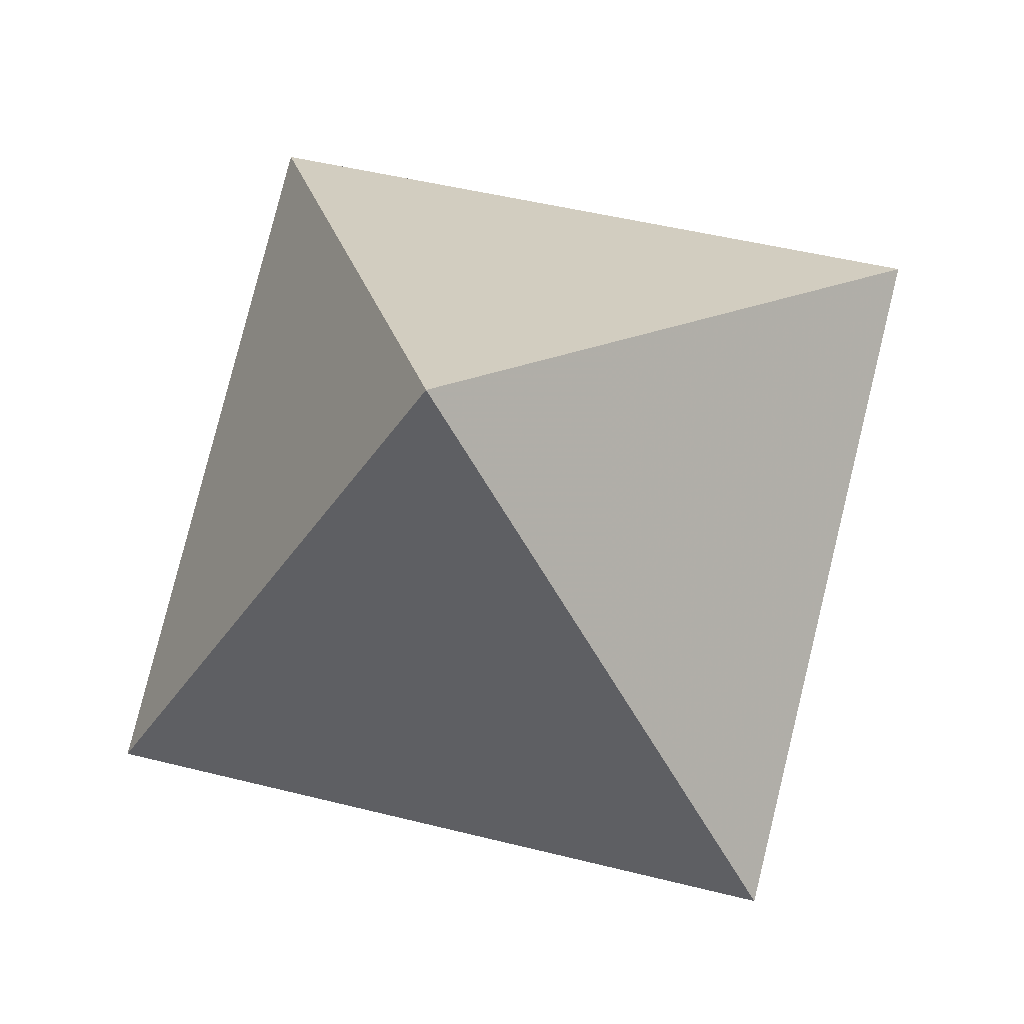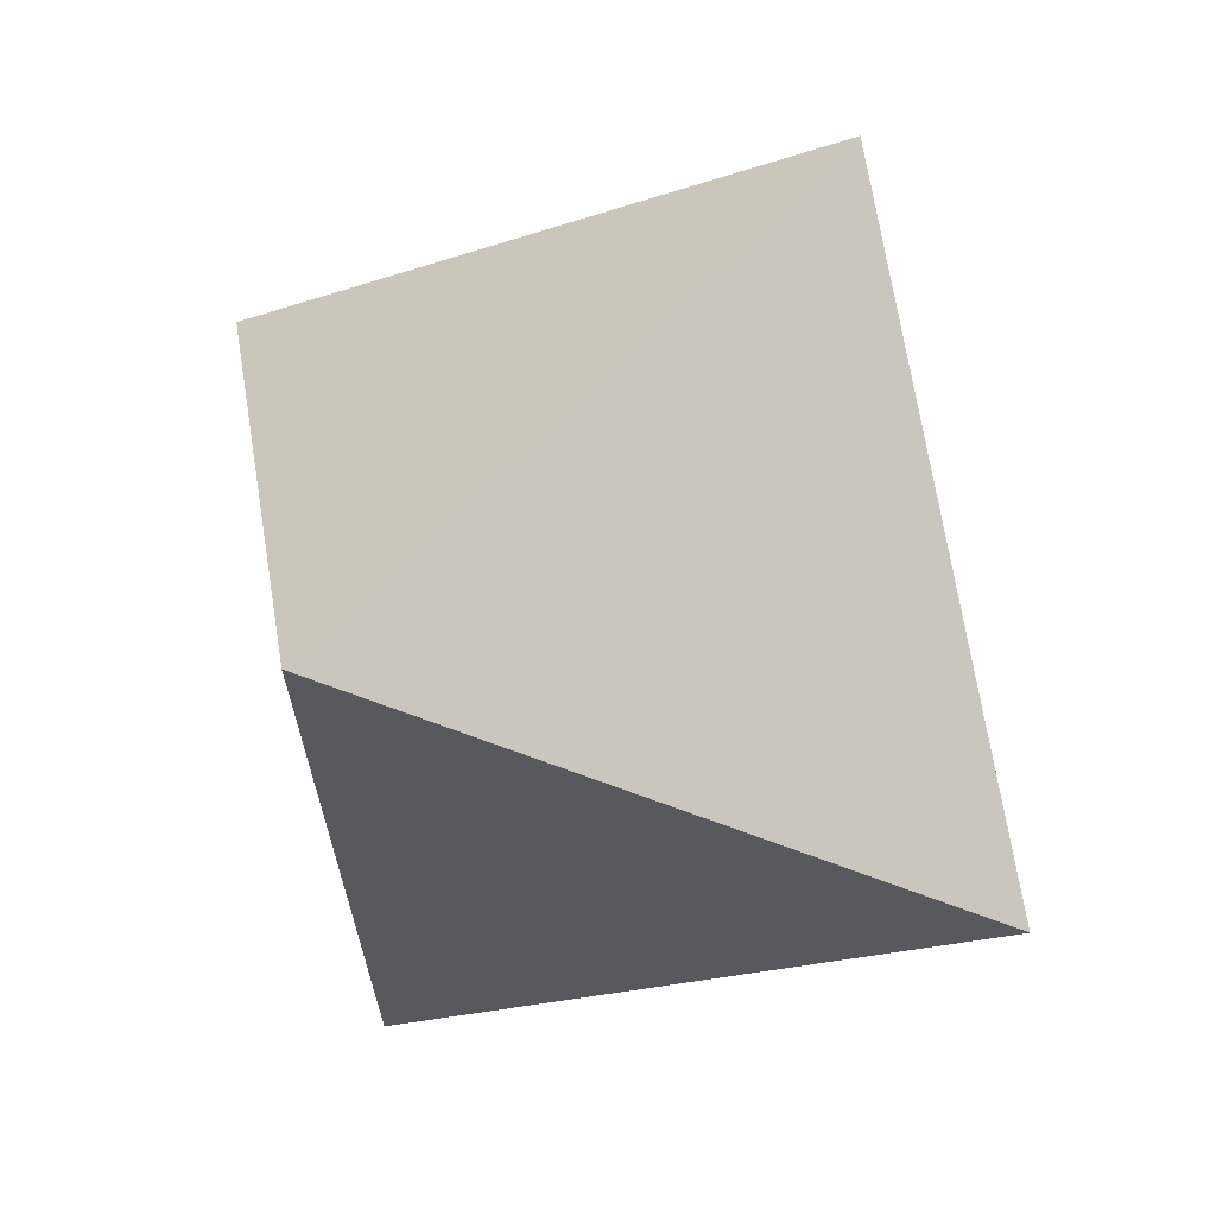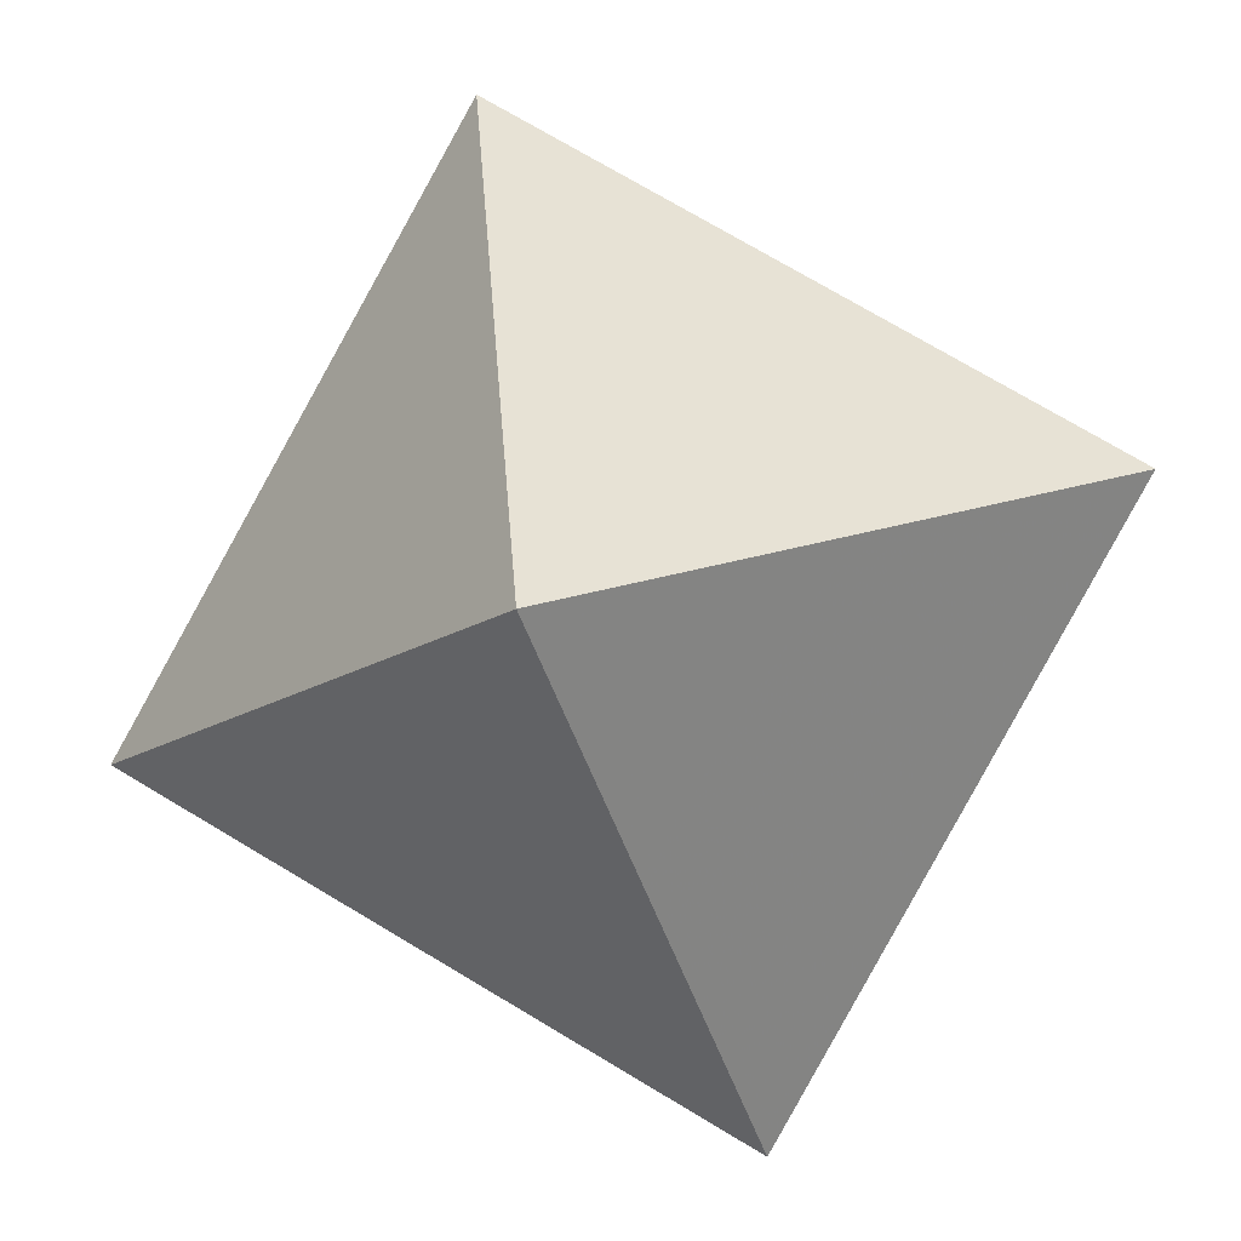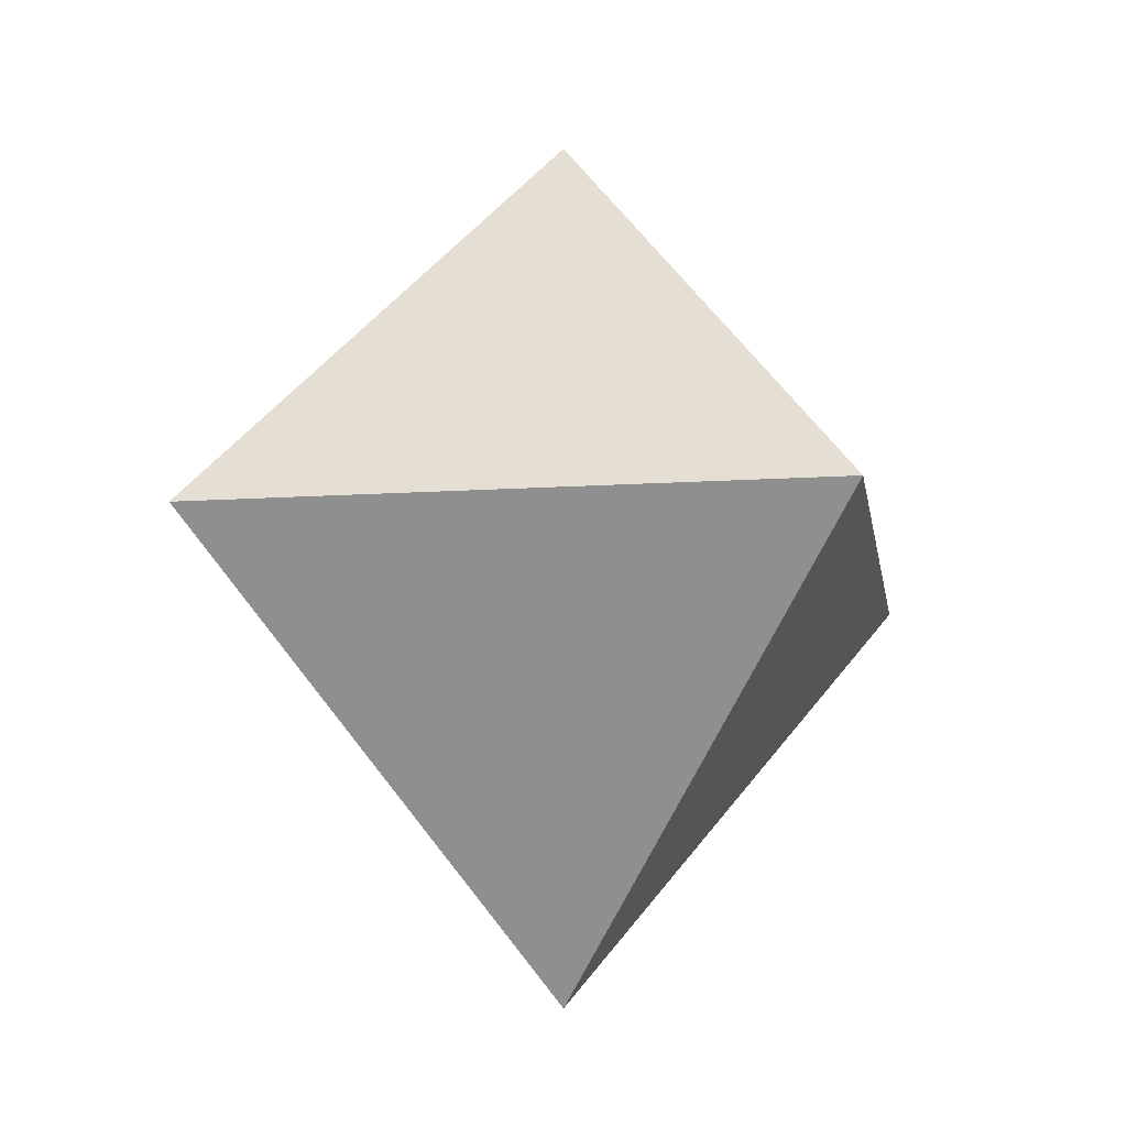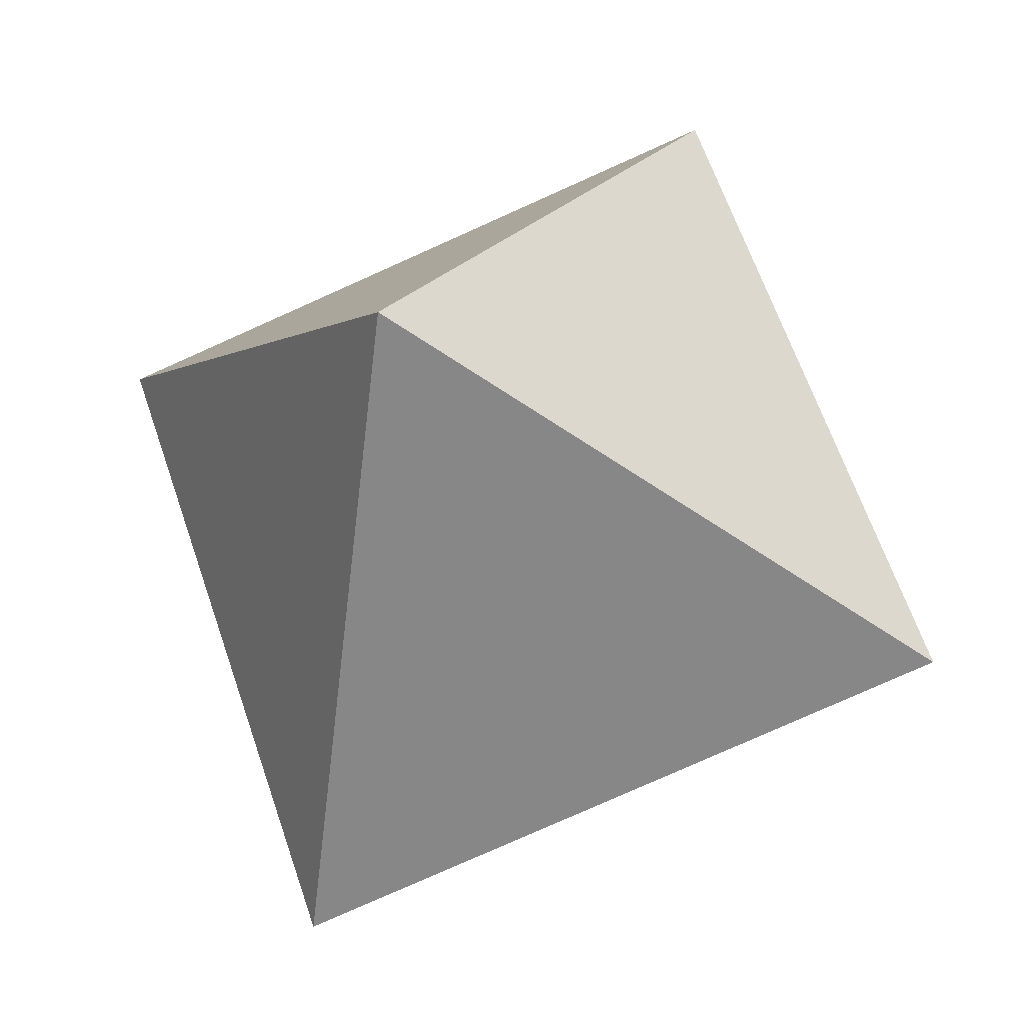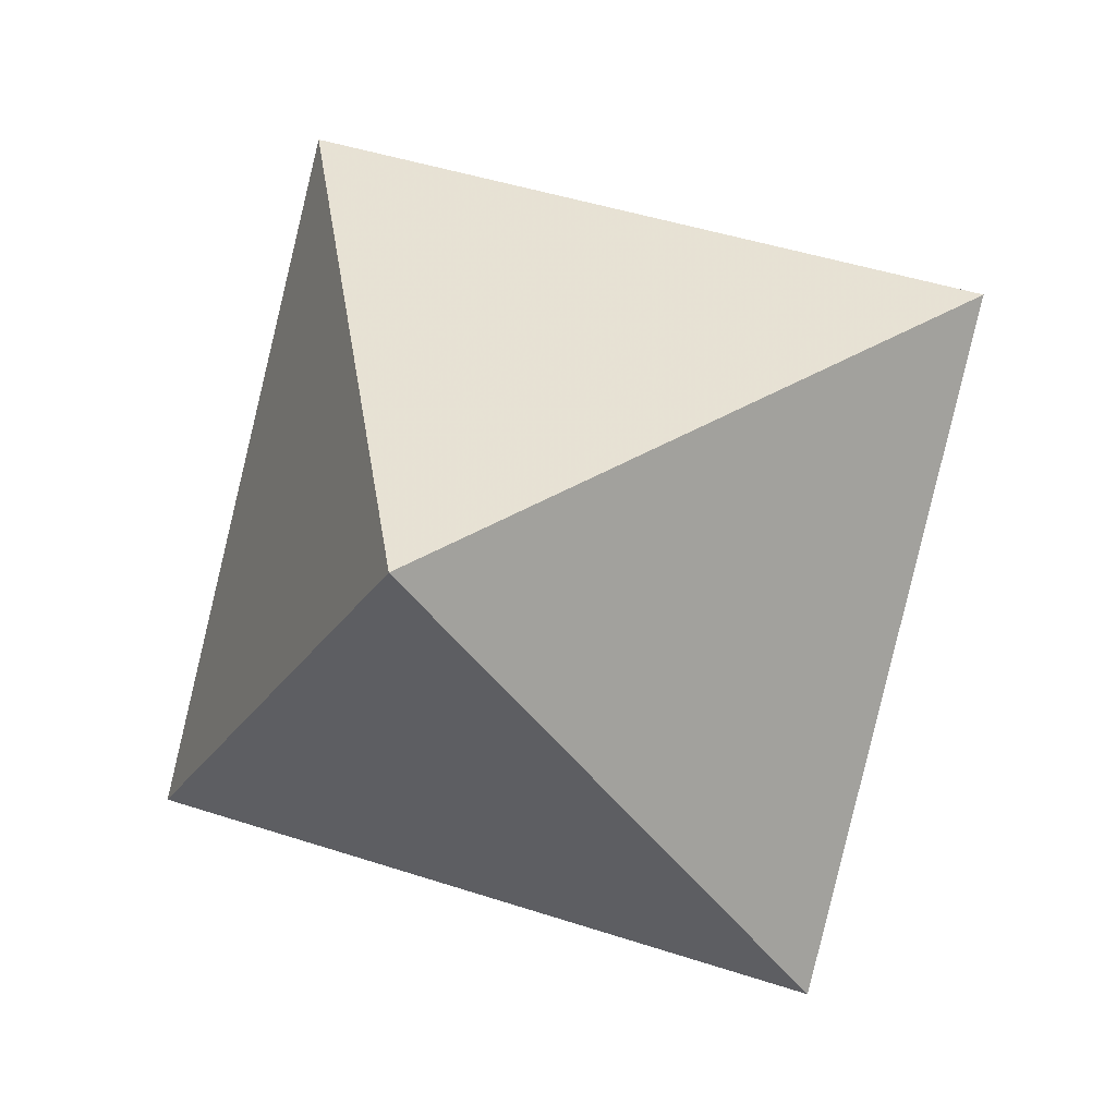
<metadata>
{"format":"obj","ext":"obj","renderer":"f3d","projection":"perspective","resolution":1024,"background":"white","views":[{"elev":-13.3,"azim":9.2,"up":"+Z"},{"elev":6.6,"azim":-148.5,"up":"+Z"},{"elev":-61.3,"azim":107.9,"up":"+Z"},{"elev":-12.4,"azim":-67.1,"up":"+Y"},{"elev":39.6,"azim":-60.8,"up":"+Z"},{"elev":1.5,"azim":16.8,"up":"+Z"}]}
</metadata>
<code>
v 1 3 1
v 5 3 0
v 6 3 4
v 2 3 5
v 3.5 5.9 2.5
v 3.5 0.1 2.5
f 5 1 2
f 5 2 3
f 5 3 4
f 5 4 1
f 6 1 2
f 6 2 3
f 6 3 4
f 6 4 1

</code>
